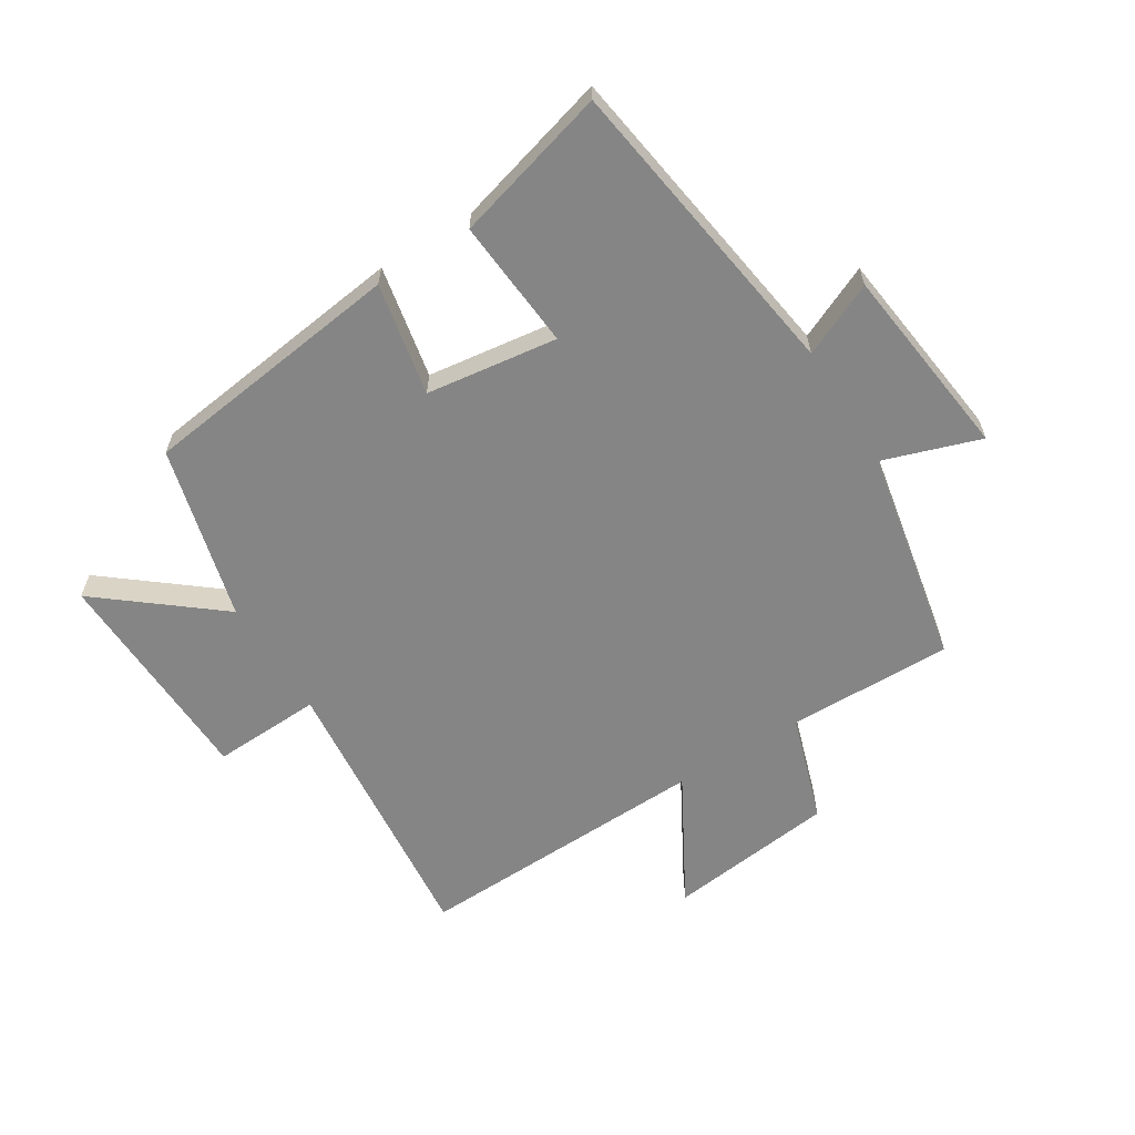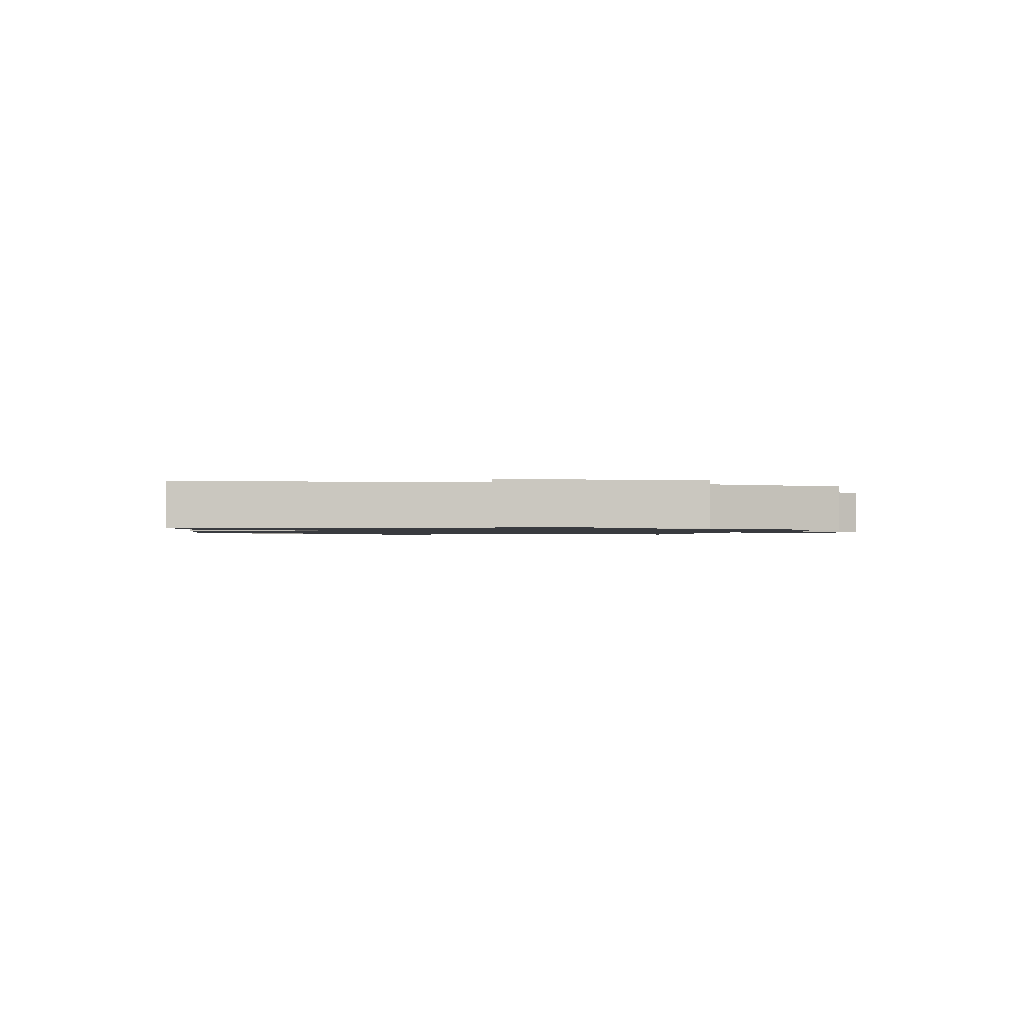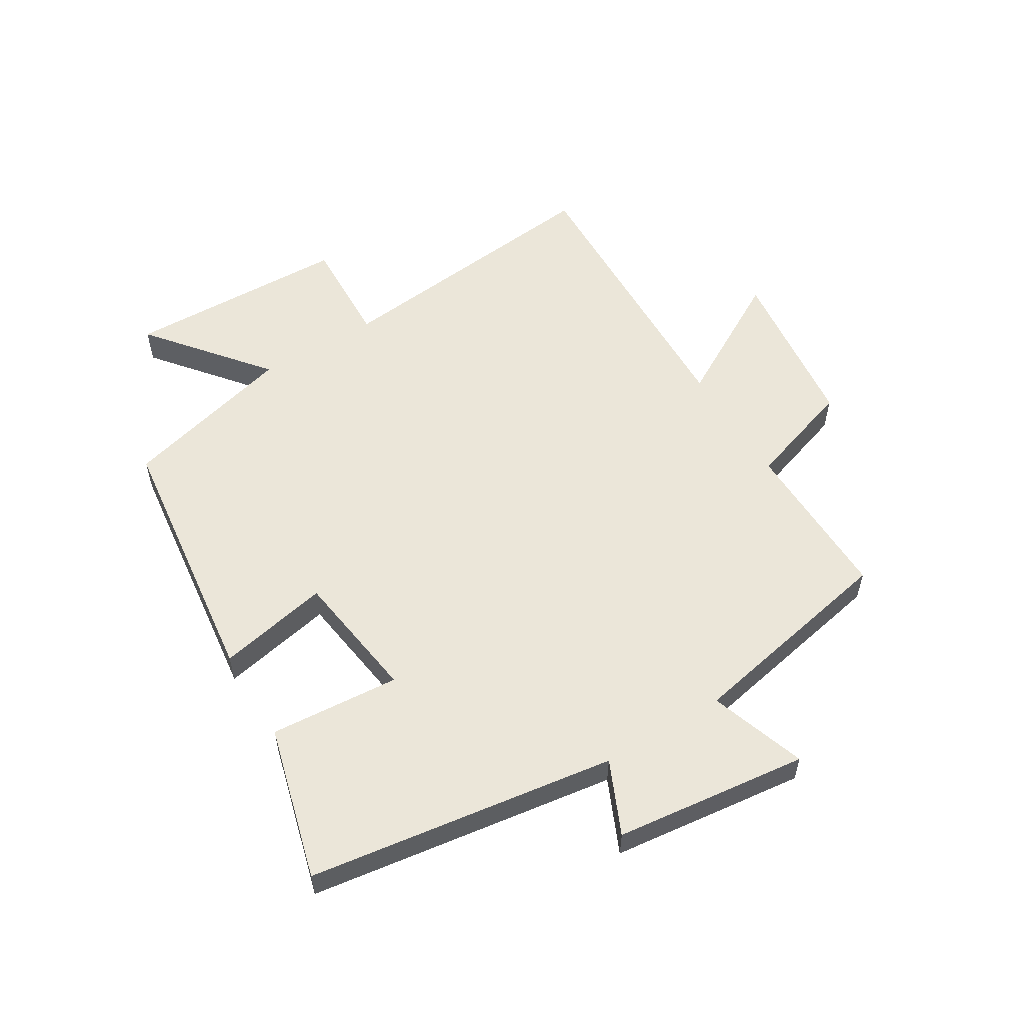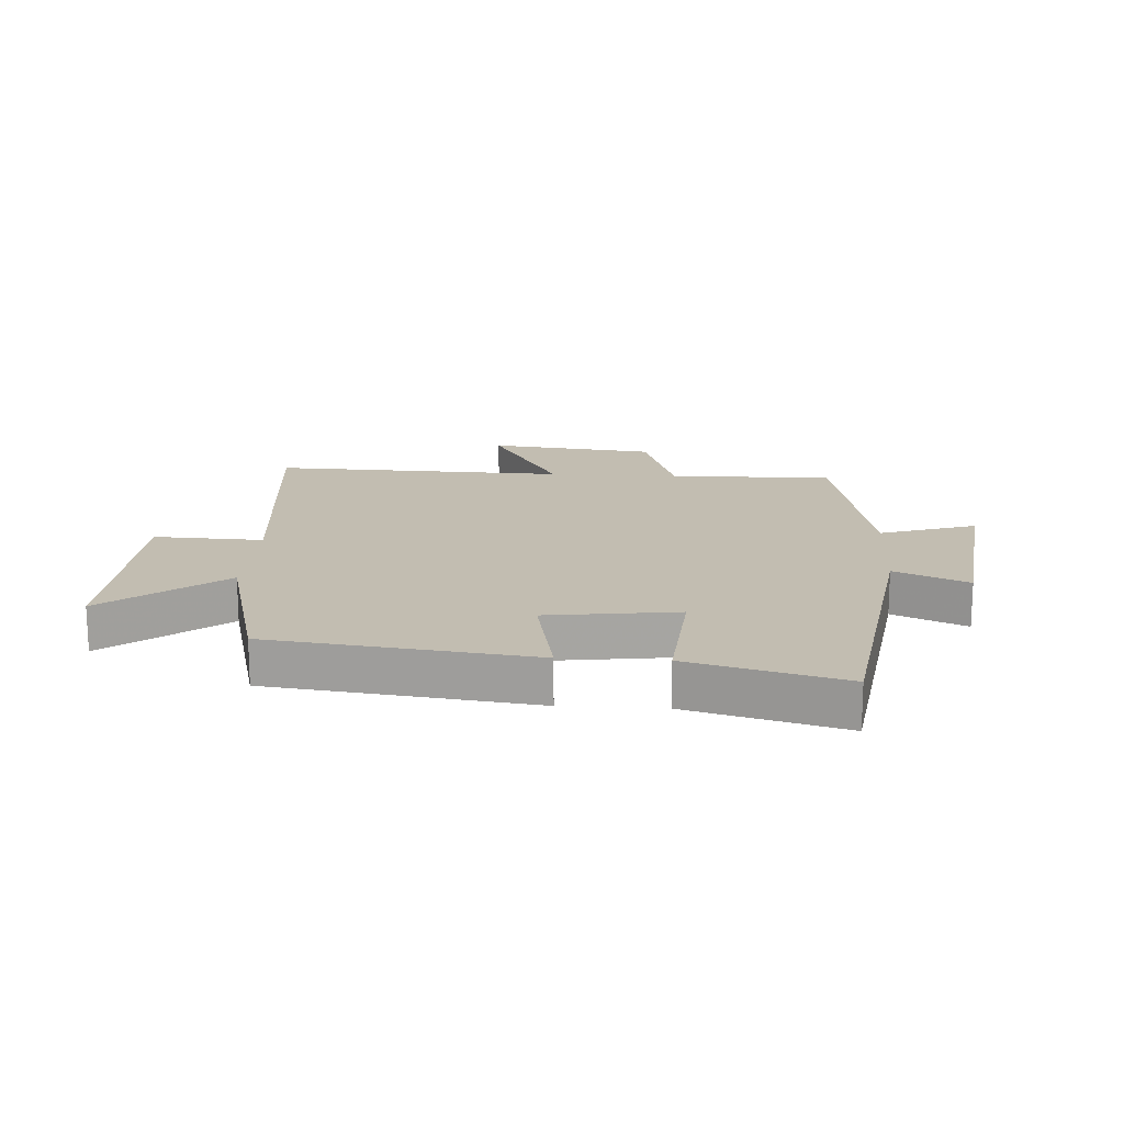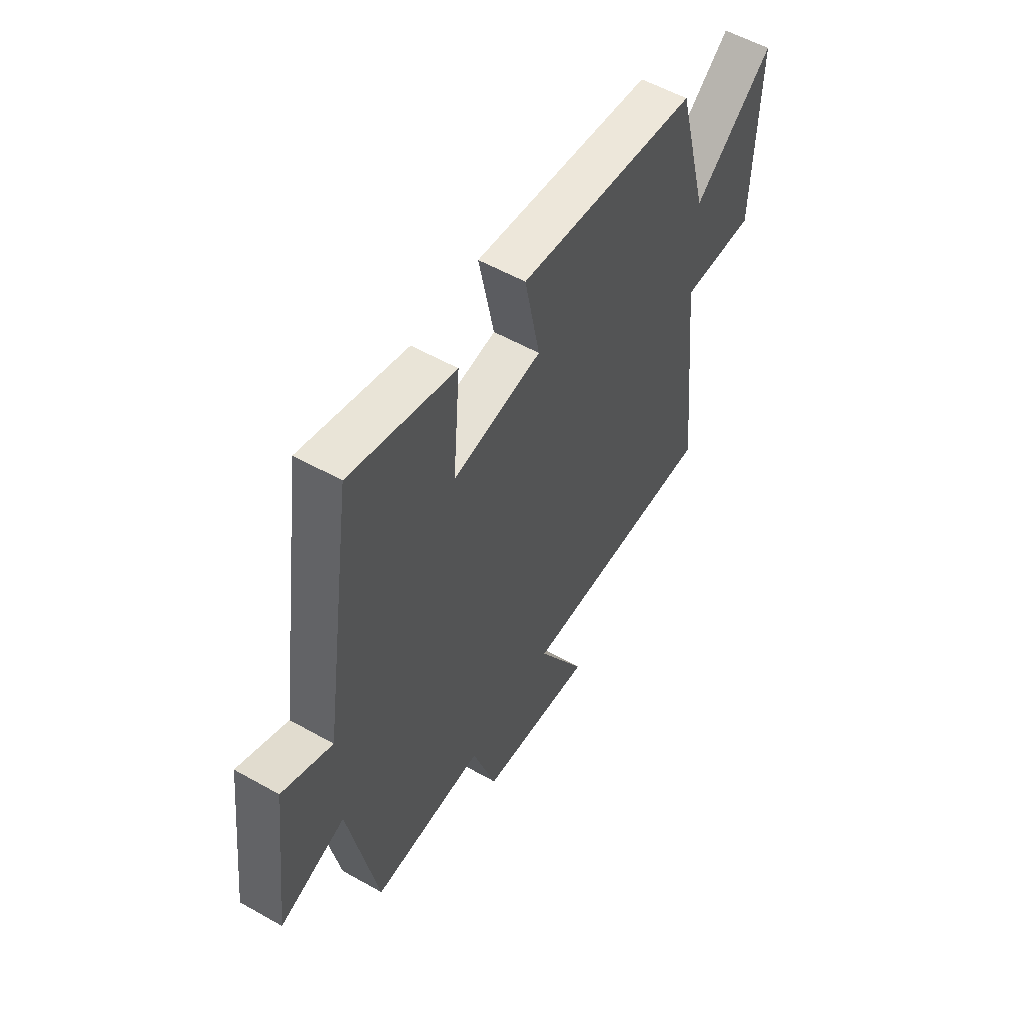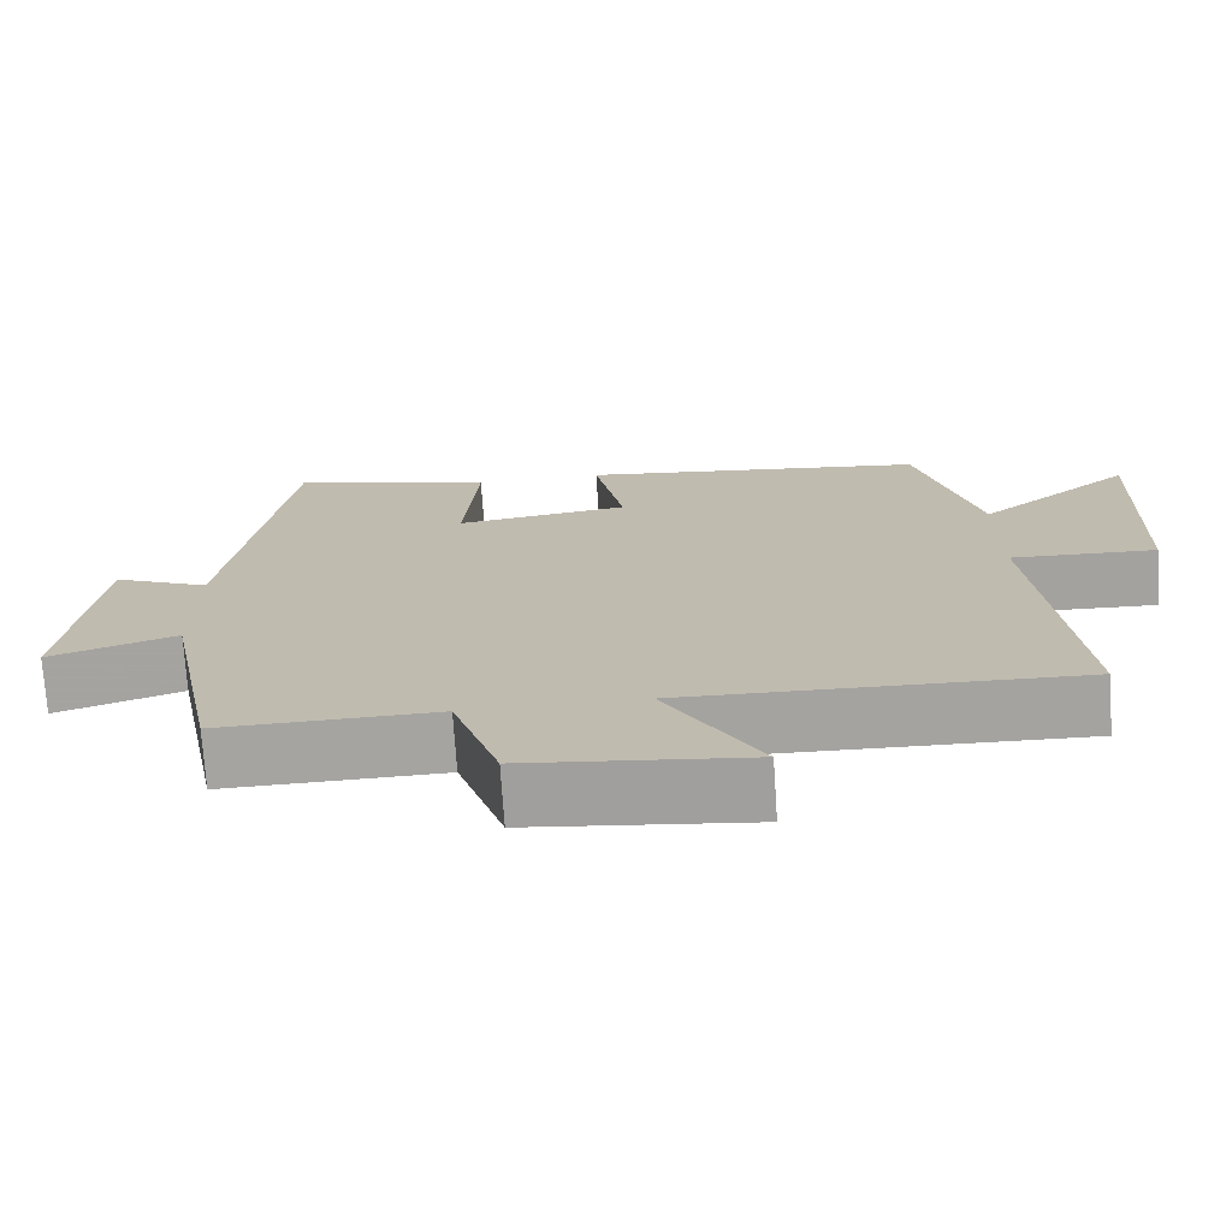
<metadata>
{"format":"obj","ext":"obj","renderer":"f3d","projection":"perspective","resolution":1024,"background":"white","views":[{"elev":-61.7,"azim":32.1,"up":"+Y"},{"elev":-1.1,"azim":76.3,"up":"+Y"},{"elev":56.2,"azim":58.6,"up":"+Y"},{"elev":16.8,"azim":3.7,"up":"+Y"},{"elev":55.3,"azim":120.8,"up":"+Z"},{"elev":-73.1,"azim":-176.2,"up":"+Z"}]}
</metadata>
<code>
v 0.426 0.07 0.569
v 0.5 0.07 0.061
v 0.621 0.07 0.115
v 0.659 0.07 -0.205
v 0.5 0.07 -0.151
v 0.43 0.07 -0.505
v 0.158 0.07 -0.5
v 0.1 0.07 -0.677
v -0.178 0.07 -0.709
v -0.06 0.07 -0.5
v -0.548 0.07 -0.514
v -0.5 0.07 -0.046
v -0.68 0.07 -0.053
v -0.692 0.07 0.315
v -0.5 0.07 0.16
v -0.425 0.07 0.446
v 0.009 0.07 0.5
v -0.028 0.07 0.315
v 0.188 0.07 0.285
v 0.171 0.07 0.5
v 0.426 0 0.569
v 0.5 0 0.061
v 0.621 0 0.115
v 0.659 0 -0.205
v 0.5 0 -0.151
v 0.43 0 -0.505
v 0.158 0 -0.5
v 0.1 0 -0.677
v -0.178 0 -0.709
v -0.06 0 -0.5
v -0.548 0 -0.514
v -0.5 0 -0.046
v -0.68 0 -0.053
v -0.692 0 0.315
v -0.5 0 0.16
v -0.425 0 0.446
v 0.009 0 0.5
v -0.028 0 0.315
v 0.188 0 0.285
v 0.171 0 0.5
f 19 20 1 2
f 18 19 2
f 15 16 17 18
f 15 18 2
f 12 13 14 15
f 12 15 2
f 10 11 12 2
f 7 8 9 10
f 7 10 2 3
f 5 6 7
f 5 7 3
f 3 4 5
f 22 21 40 39
f 22 39 38
f 38 37 36 35
f 22 38 35
f 35 34 33 32
f 22 35 32
f 22 32 31 30
f 30 29 28 27
f 23 22 30 27
f 27 26 25
f 23 27 25
f 25 24 23
f 1 21 22 2
f 2 22 23 3
f 3 23 24 4
f 4 24 25 5
f 5 25 26 6
f 6 26 27 7
f 7 27 28 8
f 8 28 29 9
f 9 29 30 10
f 10 30 31 11
f 11 31 32 12
f 12 32 33 13
f 13 33 34 14
f 14 34 35 15
f 15 35 36 16
f 16 36 37 17
f 17 37 38 18
f 18 38 39 19
f 19 39 40 20
f 20 40 21 1

</code>
